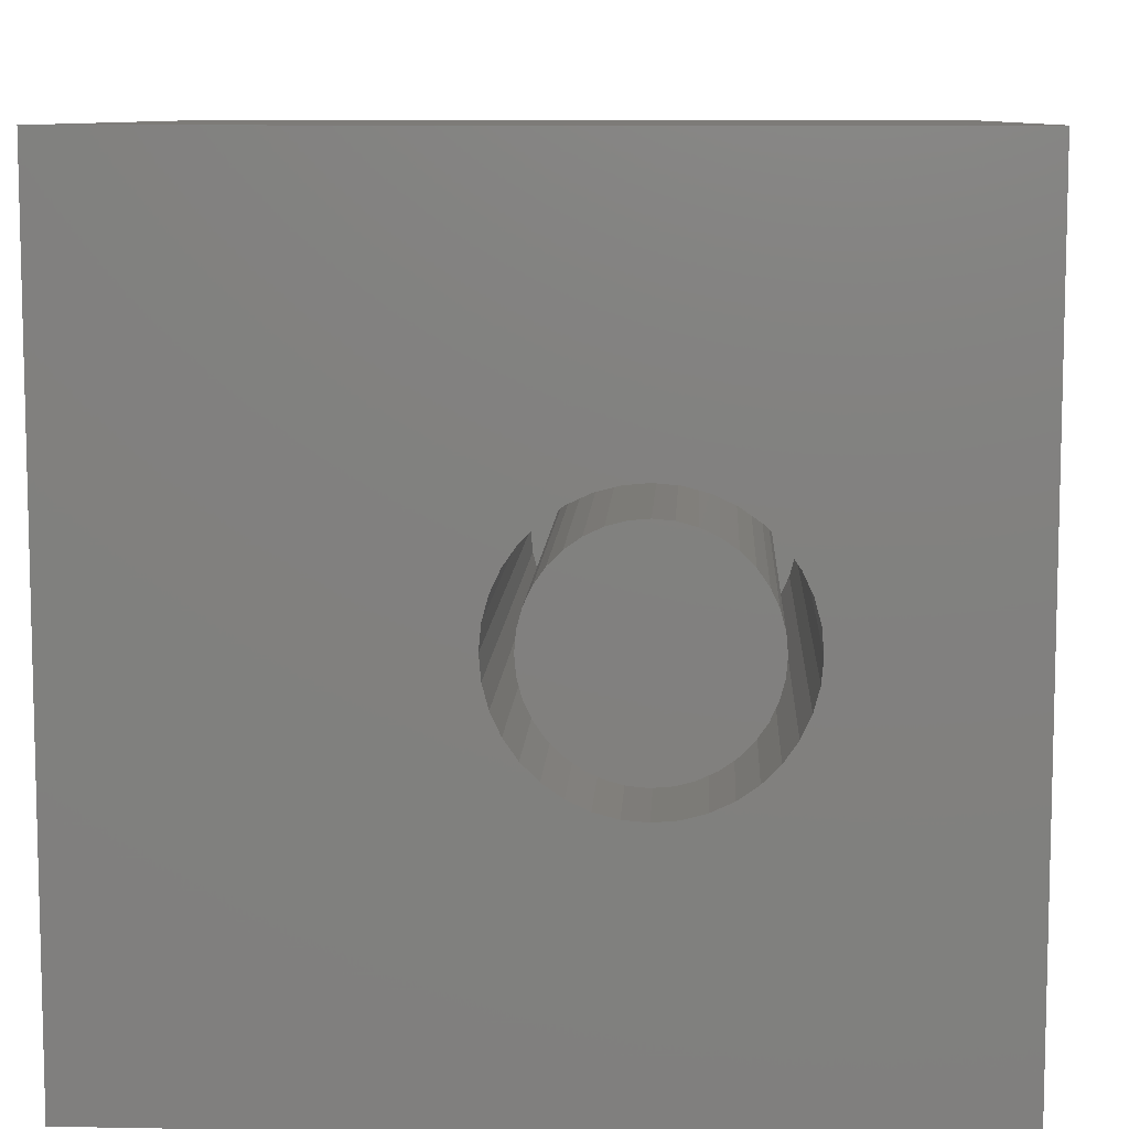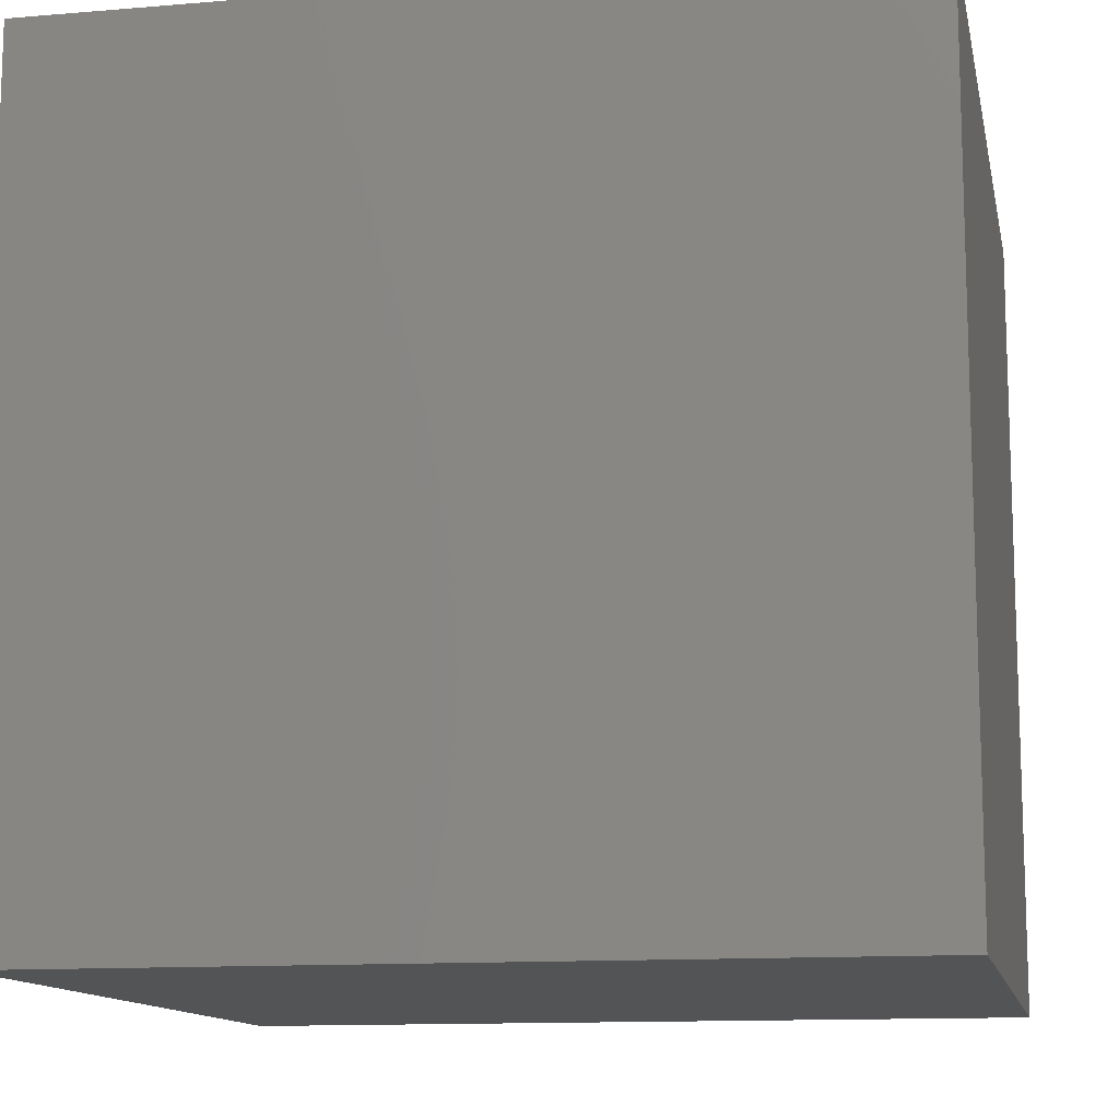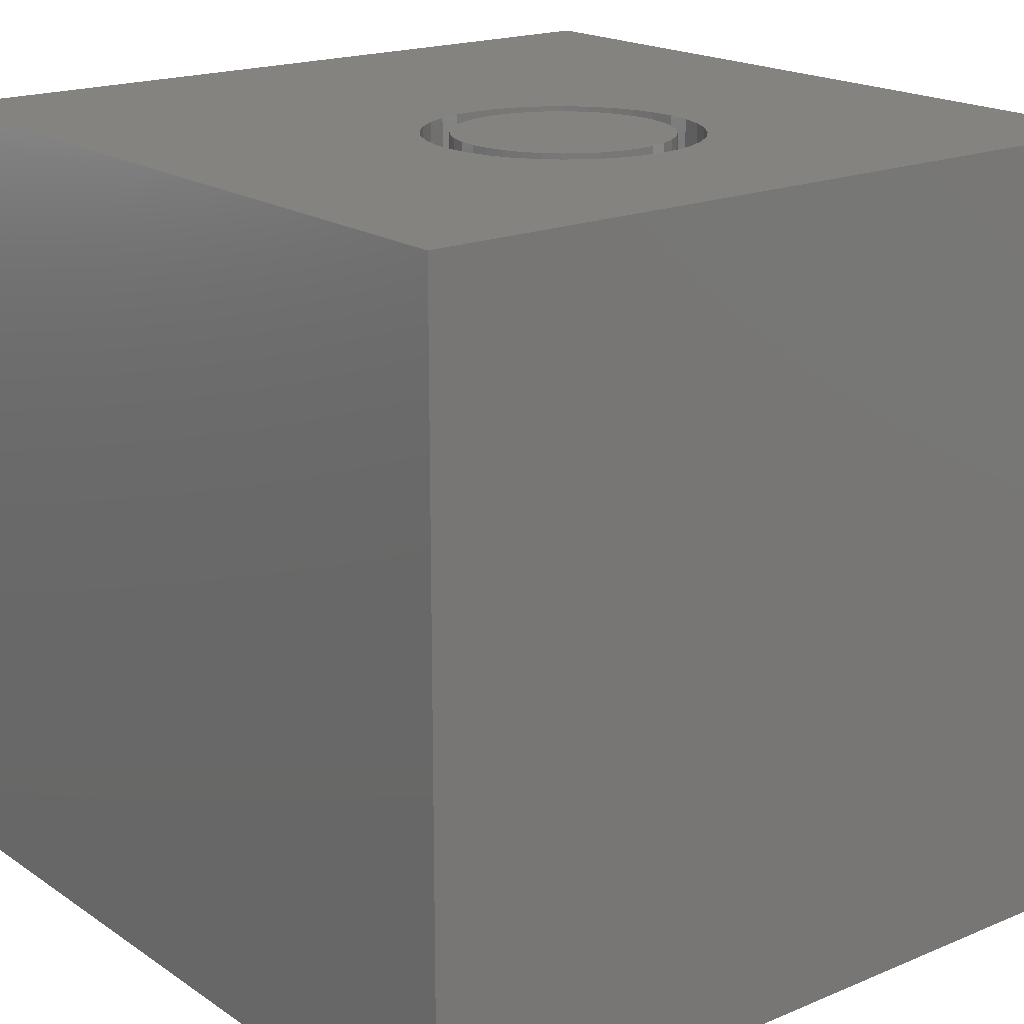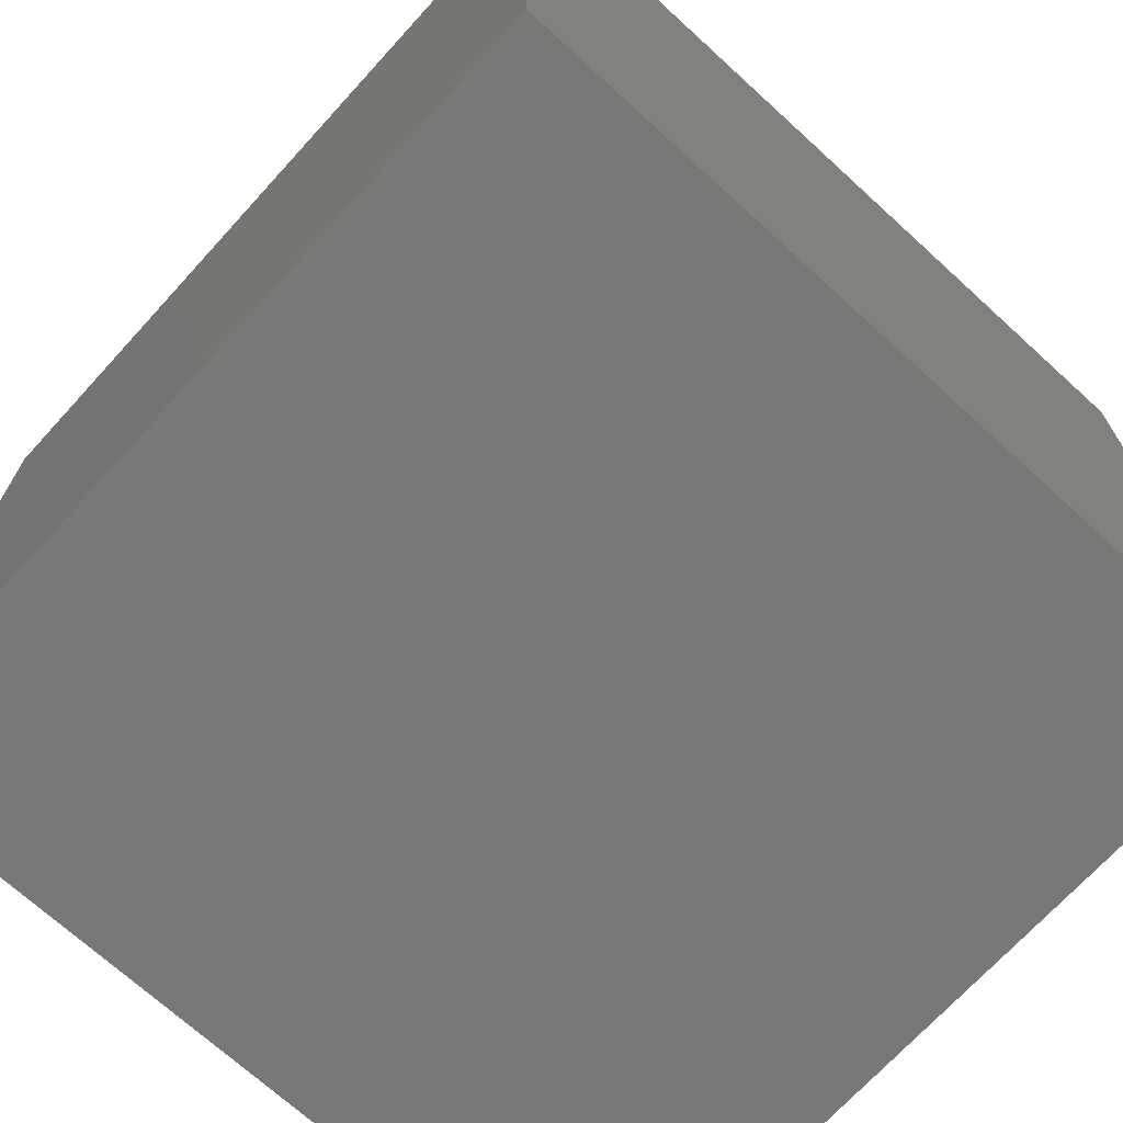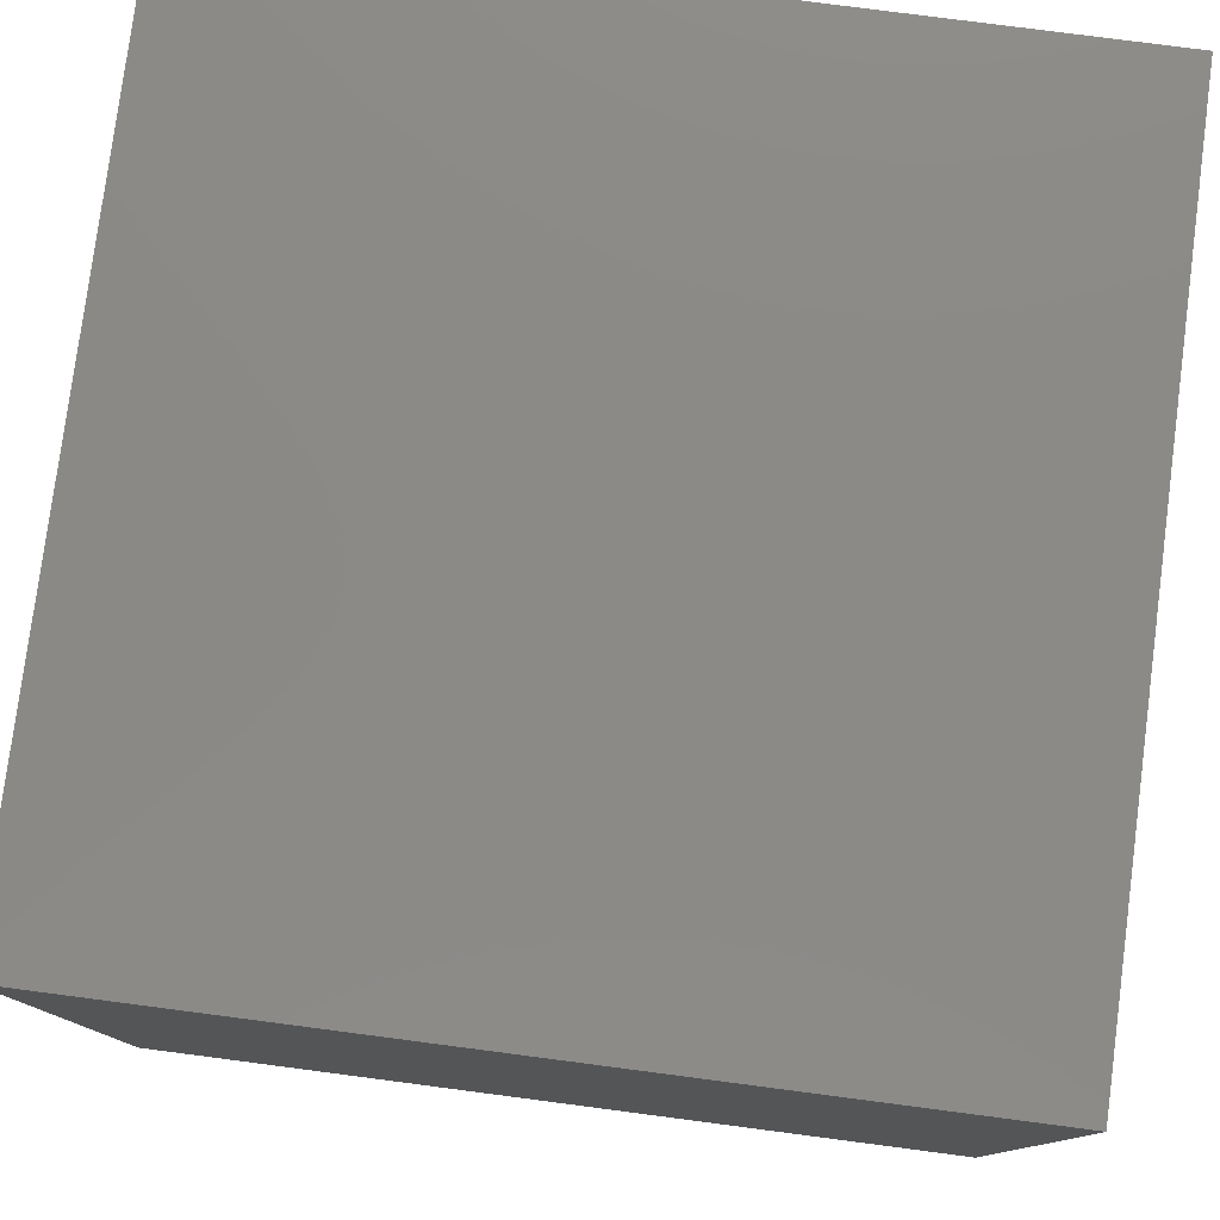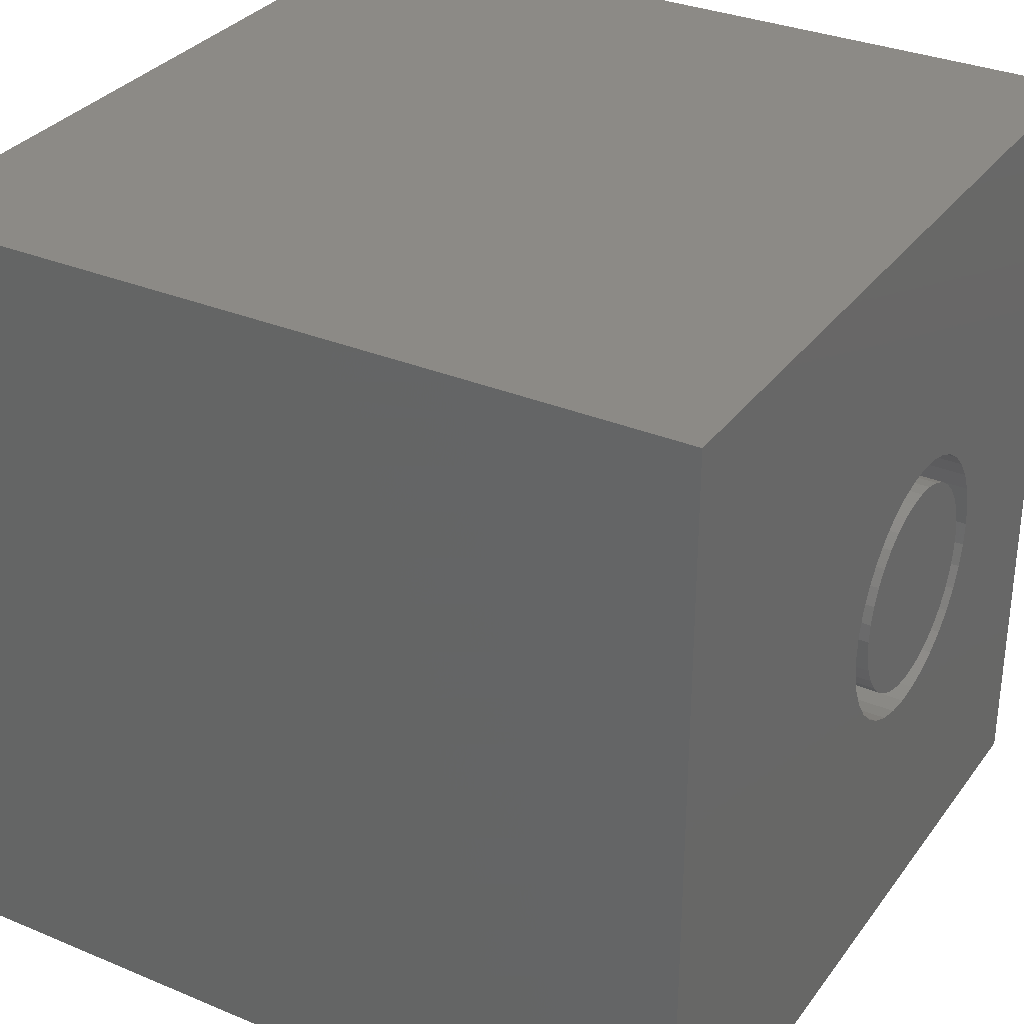
<metadata>
{"format":"stl","ext":"stl","renderer":"f3d","projection":"perspective","resolution":1024,"background":"white","views":[{"elev":8.9,"azim":2.8,"up":"+Y"},{"elev":-12.3,"azim":-168.8,"up":"+Y"},{"elev":18.7,"azim":51.5,"up":"+Z"},{"elev":-70.7,"azim":-132.4,"up":"+Y"},{"elev":78.9,"azim":97.4,"up":"+Y"},{"elev":32.1,"azim":-59.7,"up":"+Y"}]}
</metadata>
<code>
# stl→obj: 152 verts, 300 faces
v 0 10 10
v 0 10 0
v 0 0 10
v 0 0 0
v 4.628 4.063 10
v 4.504 4.328 10
v 4.504 5.48 10
v 4.628 5.745 10
v 6.927 6.361 10
v 10 10 10
v 6.661 6.485 10
v 6.378 6.561 10
v 7.743 4.612 10
v 7.667 4.328 10
v 10 0 10
v 7.543 4.063 10
v 7.375 3.822 10
v 7.168 3.615 10
v 6.927 3.447 10
v 6.661 3.323 10
v 7.168 6.193 10
v 7.375 5.986 10
v 7.543 5.745 10
v 7.667 5.48 10
v 7.743 5.196 10
v 7.769 4.904 10
v 5.51 3.323 10
v 5.244 3.447 10
v 4.429 4.612 10
v 4.403 4.904 10
v 4.429 5.196 10
v 5.244 6.361 10
v 5.51 6.485 10
v 5.794 6.561 10
v 6.086 6.587 10
v 6.378 3.247 10
v 6.086 3.221 10
v 5.794 3.247 10
v 5.004 3.615 10
v 4.797 3.822 10
v 4.797 5.986 10
v 5.004 6.193 10
v 10 10 0
v 10 0 0
v 7.743 4.612 1.519
v 7.769 4.904 1.519
v 7.743 5.196 1.519
v 7.667 5.48 1.519
v 7.543 5.745 1.519
v 7.375 5.986 1.519
v 7.168 6.193 1.519
v 6.927 6.361 1.519
v 6.661 6.485 1.519
v 6.378 6.561 1.519
v 6.086 6.587 1.519
v 5.794 6.561 1.519
v 5.51 6.485 1.519
v 5.244 6.361 1.519
v 5.004 6.193 1.519
v 4.797 5.986 1.519
v 4.628 5.745 1.519
v 4.504 5.48 1.519
v 4.429 5.196 1.519
v 4.403 4.904 1.519
v 4.429 4.612 1.519
v 4.504 4.328 1.519
v 4.628 4.063 1.519
v 4.797 3.822 1.519
v 5.004 3.615 1.519
v 5.244 3.447 1.519
v 5.51 3.323 1.519
v 5.794 3.247 1.519
v 6.086 3.221 1.519
v 6.378 3.247 1.519
v 6.661 3.323 1.519
v 6.927 3.447 1.519
v 7.168 3.615 1.519
v 7.375 3.822 1.519
v 7.543 4.063 1.519
v 7.667 4.328 1.519
v 5.854 3.589 1.519
v 6.086 3.569 1.519
v 6.318 3.589 1.519
v 6.542 3.65 1.519
v 6.753 3.748 1.519
v 6.944 3.881 1.519
v 7.108 4.046 1.519
v 7.242 4.237 1.519
v 7.34 4.447 1.519
v 7.401 4.672 1.519
v 7.421 4.904 1.519
v 7.401 5.136 1.519
v 7.34 5.361 1.519
v 7.242 5.572 1.519
v 7.108 5.762 1.519
v 6.944 5.927 1.519
v 6.753 6.06 1.519
v 6.542 6.158 1.519
v 6.318 6.219 1.519
v 6.086 6.239 1.519
v 5.854 6.219 1.519
v 5.629 6.158 1.519
v 5.418 6.06 1.519
v 5.228 5.927 1.519
v 5.063 5.762 1.519
v 4.93 5.572 1.519
v 4.831 5.361 1.519
v 4.771 5.136 1.519
v 4.751 4.904 1.519
v 4.771 4.672 1.519
v 4.831 4.447 1.519
v 4.93 4.237 1.519
v 5.063 4.046 1.519
v 5.228 3.881 1.519
v 5.418 3.748 1.519
v 5.629 3.65 1.519
v 7.421 4.904 10
v 7.401 4.672 10
v 7.34 4.447 10
v 7.242 4.237 10
v 7.108 4.046 10
v 6.944 3.881 10
v 6.753 3.748 10
v 6.542 3.65 10
v 6.318 3.589 10
v 6.086 3.569 10
v 5.854 3.589 10
v 5.629 3.65 10
v 5.418 3.748 10
v 5.228 3.881 10
v 5.063 4.046 10
v 4.93 4.237 10
v 4.831 4.447 10
v 4.771 4.672 10
v 4.751 4.904 10
v 4.771 5.136 10
v 4.831 5.361 10
v 4.93 5.572 10
v 5.063 5.762 10
v 5.228 5.927 10
v 5.418 6.06 10
v 5.629 6.158 10
v 5.854 6.219 10
v 6.086 6.239 10
v 6.318 6.219 10
v 6.542 6.158 10
v 6.753 6.06 10
v 6.944 5.927 10
v 7.108 5.762 10
v 7.242 5.572 10
v 7.34 5.361 10
v 7.401 5.136 10
f 1 2 3
f 3 2 4
f 3 5 6
f 7 8 1
f 9 10 11
f 11 10 12
f 13 14 15
f 15 14 16
f 15 16 17
f 17 18 15
f 15 18 19
f 15 19 20
f 9 21 10
f 10 21 22
f 10 22 23
f 23 24 10
f 10 24 25
f 10 25 15
f 15 25 26
f 15 26 13
f 27 28 3
f 6 29 3
f 3 29 30
f 3 30 1
f 1 30 31
f 1 31 7
f 32 33 1
f 1 33 34
f 1 34 10
f 10 34 35
f 10 35 12
f 20 36 15
f 15 36 37
f 15 37 3
f 3 37 38
f 3 38 27
f 28 39 3
f 3 39 40
f 3 40 5
f 8 41 1
f 1 41 42
f 1 42 32
f 43 10 44
f 44 10 15
f 2 43 4
f 4 43 44
f 10 43 1
f 1 43 2
f 44 15 4
f 4 15 3
f 45 26 46
f 46 26 25
f 46 25 47
f 47 25 24
f 47 24 48
f 48 24 23
f 48 23 49
f 49 23 22
f 49 22 50
f 50 22 21
f 50 21 51
f 51 21 9
f 51 9 52
f 52 9 11
f 52 11 53
f 53 11 12
f 53 12 54
f 54 12 35
f 54 35 55
f 55 35 34
f 55 34 56
f 56 34 33
f 56 33 57
f 57 33 32
f 57 32 58
f 58 32 42
f 58 42 59
f 59 42 41
f 59 41 60
f 60 41 8
f 60 8 61
f 61 8 7
f 61 7 62
f 62 7 31
f 62 31 63
f 63 31 30
f 63 30 64
f 64 30 29
f 64 29 65
f 65 29 6
f 65 6 66
f 66 6 5
f 66 5 67
f 67 5 40
f 67 40 68
f 68 40 39
f 68 39 69
f 69 39 28
f 69 28 70
f 70 28 27
f 70 27 71
f 71 27 38
f 71 38 72
f 72 38 37
f 72 37 73
f 73 37 36
f 73 36 74
f 74 36 20
f 74 20 75
f 75 20 19
f 75 19 76
f 76 19 18
f 76 18 77
f 77 18 17
f 77 17 78
f 78 17 16
f 78 16 79
f 79 16 14
f 79 14 80
f 80 14 13
f 80 13 45
f 45 13 26
f 81 72 82
f 82 72 73
f 82 73 83
f 83 73 74
f 83 74 84
f 84 74 75
f 84 75 85
f 85 75 76
f 85 76 86
f 86 76 77
f 86 77 87
f 87 77 78
f 87 78 88
f 88 78 79
f 88 79 89
f 89 79 80
f 89 80 90
f 90 80 45
f 90 45 91
f 91 45 46
f 91 46 92
f 92 46 47
f 92 47 93
f 93 47 48
f 93 48 94
f 94 48 49
f 94 49 95
f 95 49 50
f 95 50 96
f 96 50 51
f 96 51 97
f 97 51 52
f 97 52 98
f 98 52 53
f 98 53 99
f 99 53 54
f 99 54 100
f 100 54 55
f 100 55 101
f 101 55 56
f 101 56 102
f 102 56 57
f 102 57 103
f 103 57 58
f 103 58 104
f 104 58 59
f 104 59 105
f 105 59 60
f 105 60 106
f 106 60 61
f 106 61 107
f 107 61 62
f 107 62 108
f 108 62 63
f 108 63 109
f 109 63 64
f 109 64 110
f 110 64 65
f 110 65 111
f 111 65 66
f 111 66 112
f 112 66 67
f 112 67 113
f 113 67 68
f 113 68 114
f 114 68 69
f 114 69 115
f 115 69 70
f 115 70 116
f 116 70 71
f 116 71 81
f 81 71 72
f 92 117 91
f 91 117 118
f 91 118 90
f 90 118 119
f 90 119 89
f 89 119 120
f 89 120 88
f 88 120 121
f 88 121 87
f 87 121 122
f 87 122 86
f 86 122 123
f 86 123 85
f 85 123 124
f 85 124 84
f 84 124 125
f 84 125 83
f 83 125 126
f 83 126 82
f 82 126 127
f 82 127 81
f 81 127 128
f 81 128 116
f 116 128 129
f 116 129 115
f 115 129 130
f 115 130 114
f 114 130 131
f 114 131 113
f 113 131 132
f 113 132 112
f 112 132 133
f 112 133 111
f 111 133 134
f 111 134 110
f 110 134 135
f 110 135 109
f 109 135 136
f 109 136 108
f 108 136 137
f 108 137 107
f 107 137 138
f 107 138 106
f 106 138 139
f 106 139 105
f 105 139 140
f 105 140 104
f 104 140 141
f 104 141 103
f 103 141 142
f 103 142 102
f 102 142 143
f 102 143 101
f 101 143 144
f 101 144 100
f 100 144 145
f 100 145 99
f 99 145 146
f 99 146 98
f 98 146 147
f 98 147 97
f 97 147 148
f 97 148 96
f 96 148 149
f 96 149 95
f 95 149 150
f 95 150 94
f 94 150 151
f 94 151 93
f 93 151 152
f 93 152 92
f 92 152 117
f 148 147 126
f 138 137 126
f 125 124 150
f 124 123 150
f 150 123 122
f 150 122 151
f 128 127 135
f 135 127 126
f 135 126 136
f 136 126 137
f 132 131 133
f 133 131 130
f 133 130 134
f 125 150 126
f 126 150 149
f 126 149 148
f 147 146 126
f 126 146 145
f 126 145 144
f 144 143 126
f 126 143 142
f 126 142 141
f 134 130 135
f 135 130 129
f 135 129 128
f 141 140 126
f 126 140 139
f 126 139 138
f 121 120 117
f 117 120 119
f 117 119 118
f 121 117 122
f 122 117 152
f 122 152 151

</code>
